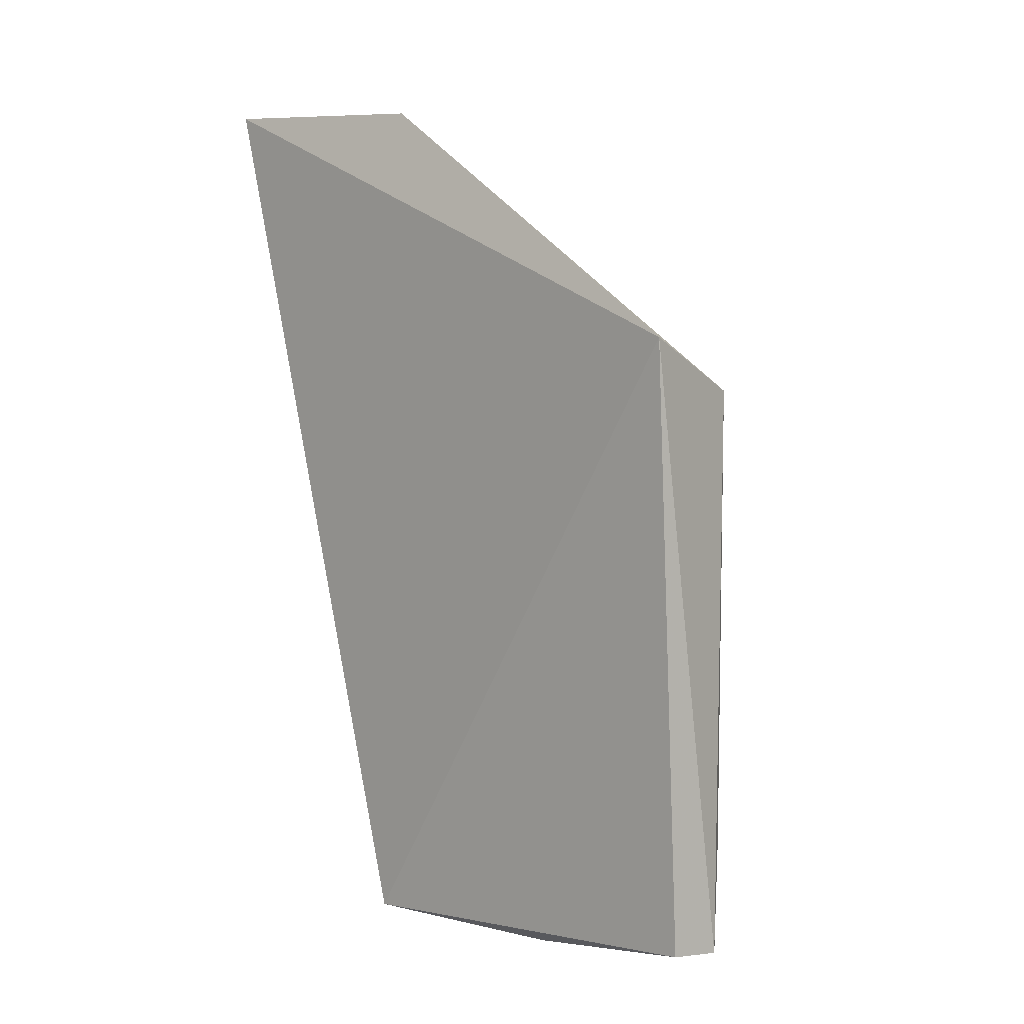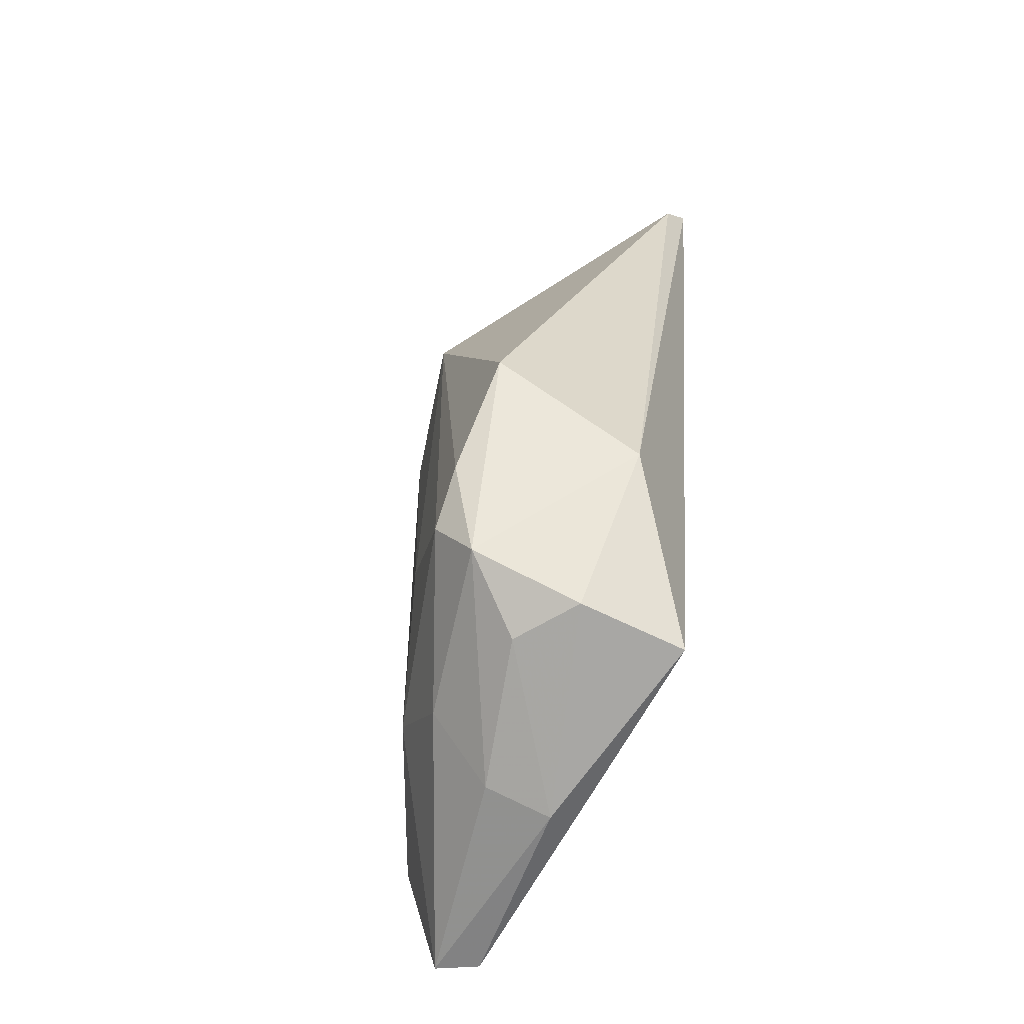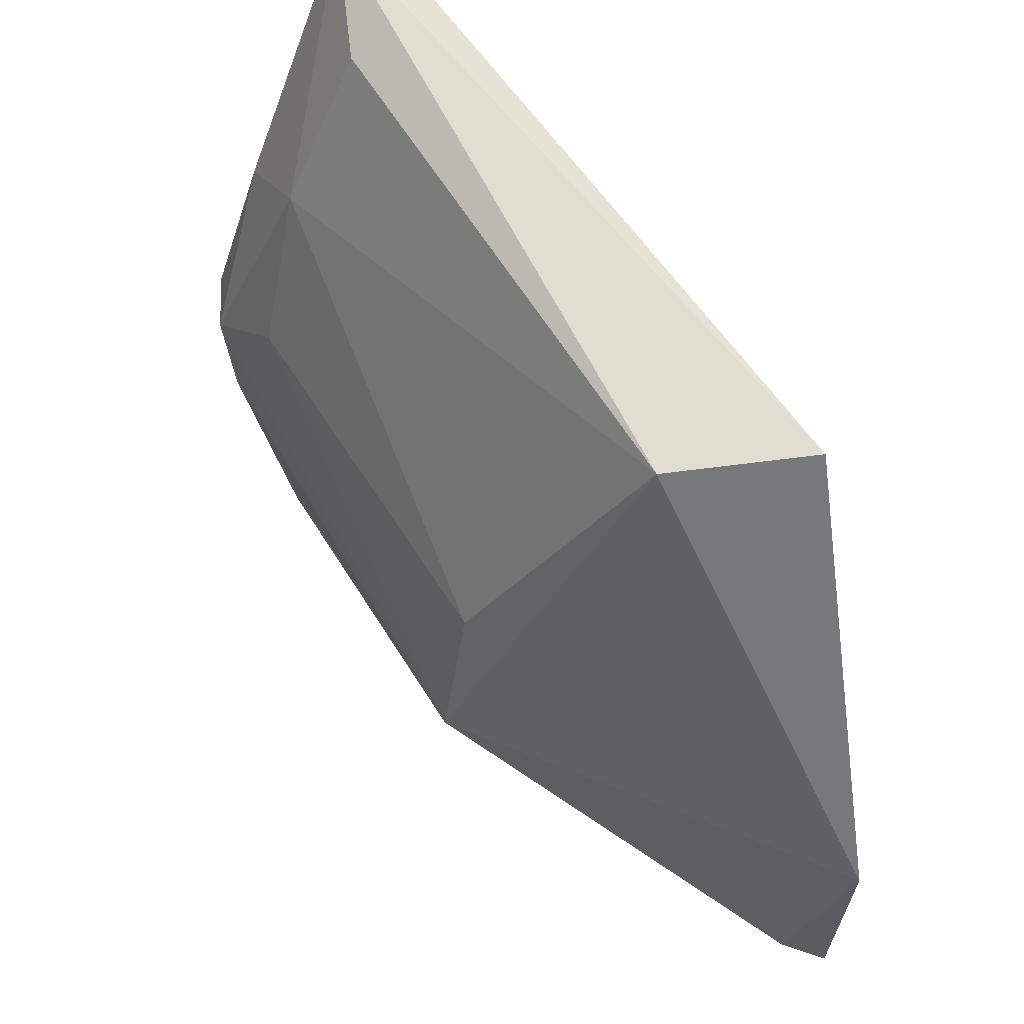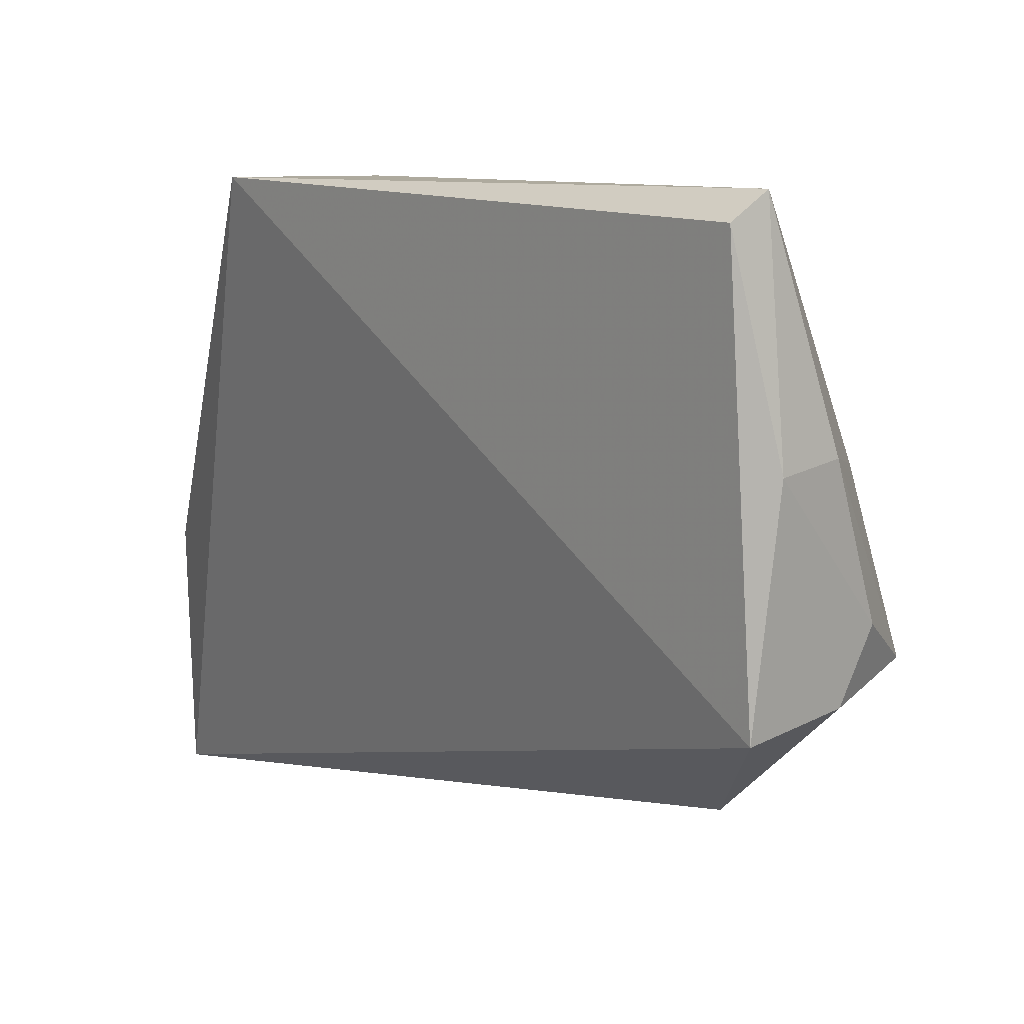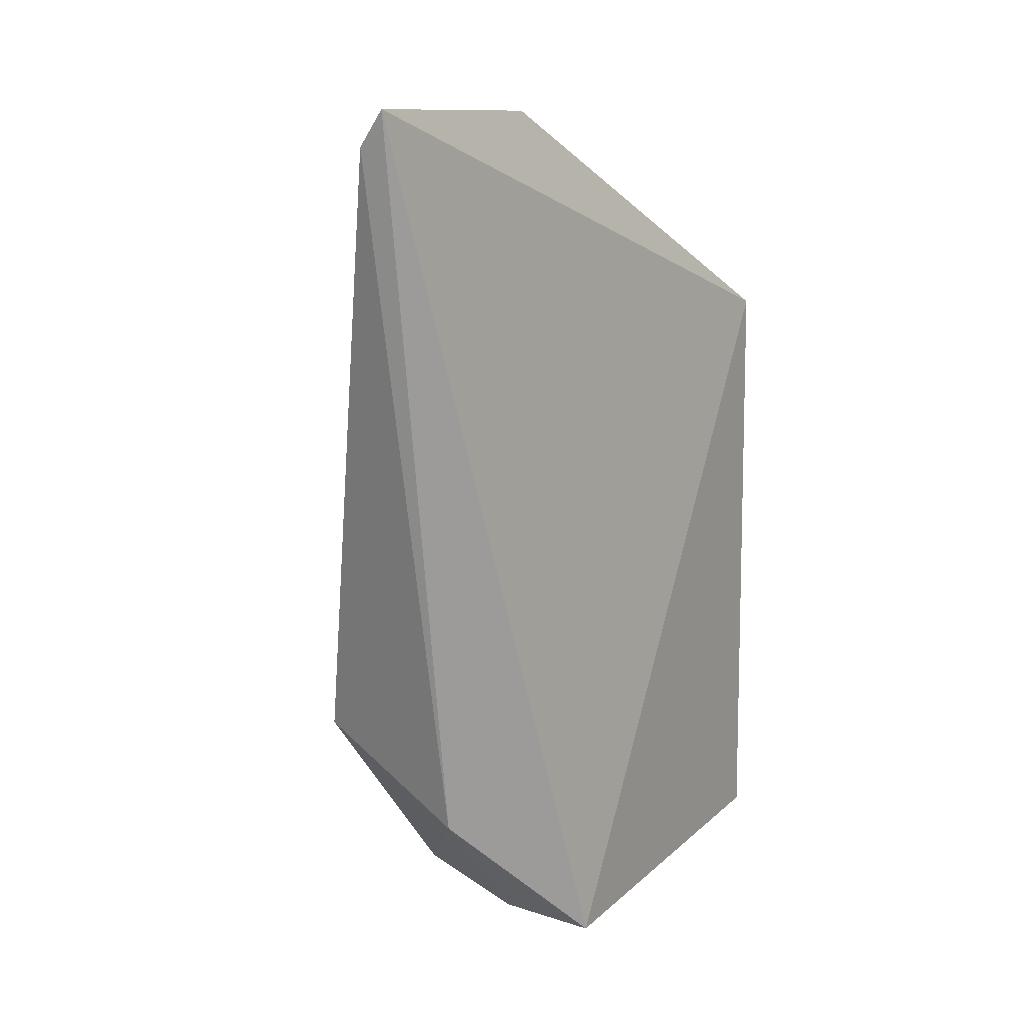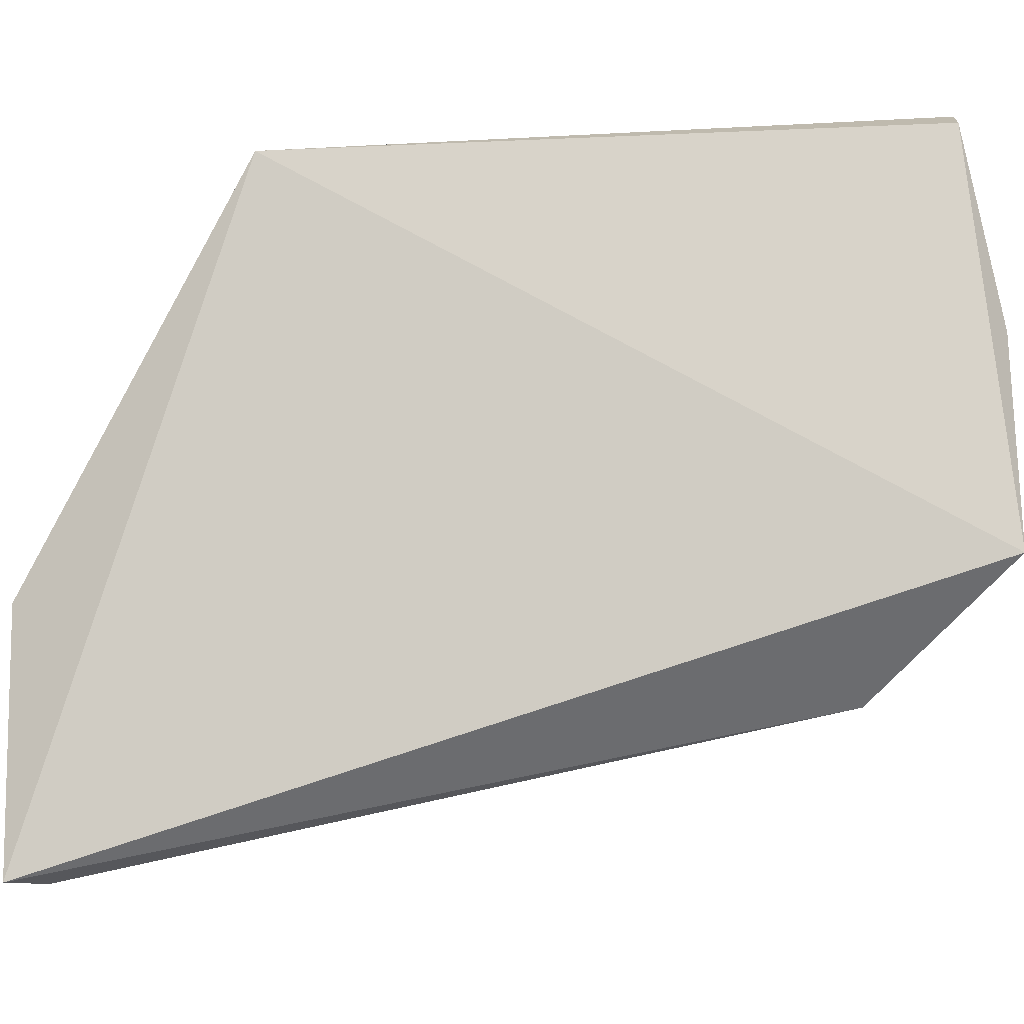
<metadata>
{"format":"obj","ext":"obj","renderer":"f3d","projection":"perspective","resolution":1024,"background":"white","views":[{"elev":10.3,"azim":128.8,"up":"+Z"},{"elev":-73.6,"azim":-28.1,"up":"+Z"},{"elev":62.9,"azim":-34.9,"up":"+Y"},{"elev":14.7,"azim":139.4,"up":"+Y"},{"elev":10.1,"azim":31.7,"up":"+Z"},{"elev":-13.7,"azim":91.8,"up":"+Y"}]}
</metadata>
<code>
v -0.03486 0.002379 0.05264
v -0.03495 -0.01169 0.05244
v -0.03061 0.02501 0.04026
v -0.03338 0.02759 0.004254
v -0.04729 0.001939 0.03313
v -0.03091 0.003767 0.002141
v -0.03641 -0.01164 0.05045
v -0.03745 0.02489 0.03667
v -0.0312 0.02633 0.004352
v -0.04493 0.005583 0.00743
v -0.03681 -0.002871 0.0096
v -0.03255 0.01554 0.002168
v -0.04082 0.01776 0.01013
v -0.04305 0.00478 0.004367
v -0.04545 -0.002769 0.01501
v -0.03633 0.02579 0.009847
v -0.0404 0.01437 0.005384
v -0.0442 0.009822 0.01206
v -0.0369 0.004153 0.002395
v -0.0364 0.01575 0.002527
v -0.04538 0.002467 0.009387
v -0.04501 0.00961 0.0319
v -0.0391 0.007633 0.002536
f 1 2 3
f 6 3 2
f 7 2 1
f 7 1 5
f 8 5 1
f 8 1 3
f 8 3 4
f 9 4 3
f 9 3 6
f 11 6 2
f 11 2 7
f 12 9 6
f 12 4 9
f 15 11 7
f 15 7 5
f 15 14 11
f 16 13 8
f 16 8 4
f 16 4 13
f 17 13 4
f 17 10 13
f 17 14 10
f 18 13 10
f 18 10 5
f 19 6 11
f 19 11 14
f 19 12 6
f 20 4 12
f 20 17 4
f 20 14 17
f 21 15 5
f 21 5 10
f 21 10 14
f 21 14 15
f 22 18 5
f 22 5 8
f 22 8 13
f 22 13 18
f 23 19 14
f 23 14 20
f 23 20 12
f 23 12 19

</code>
